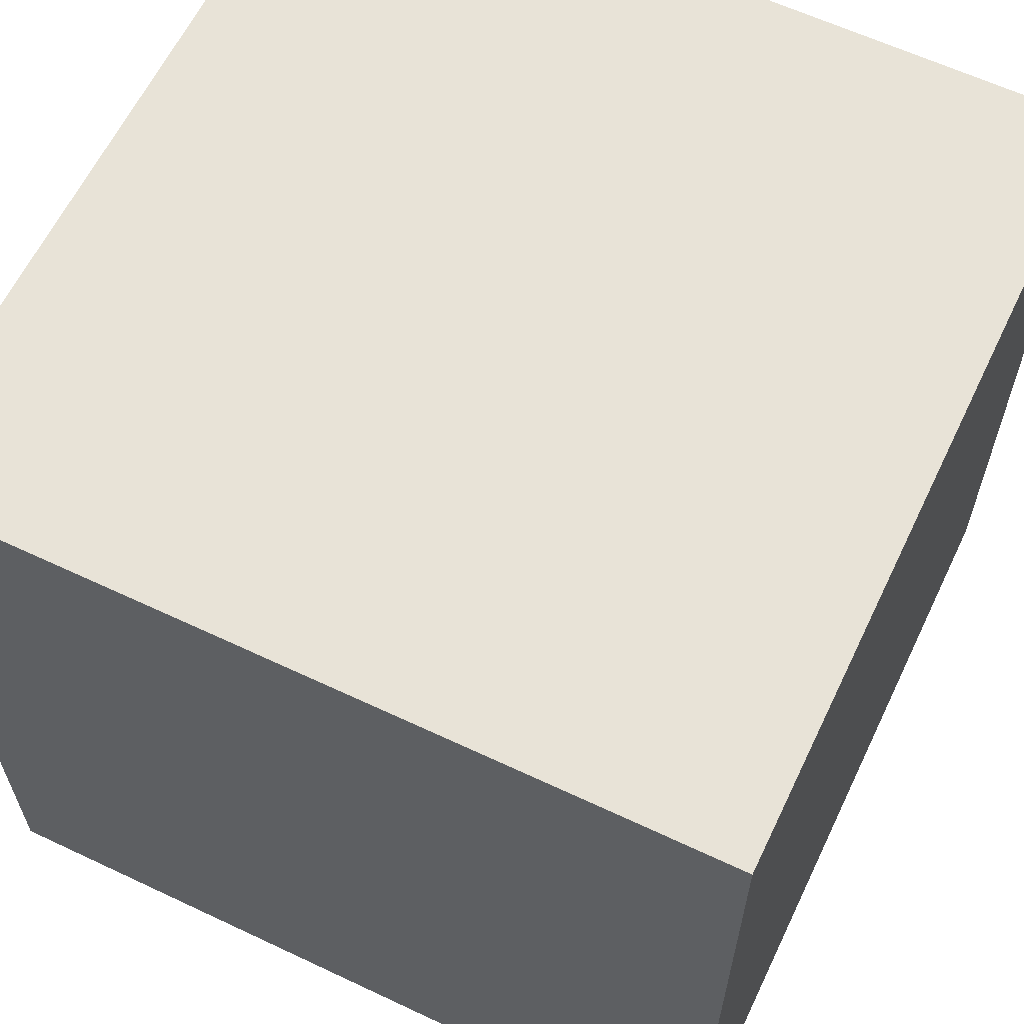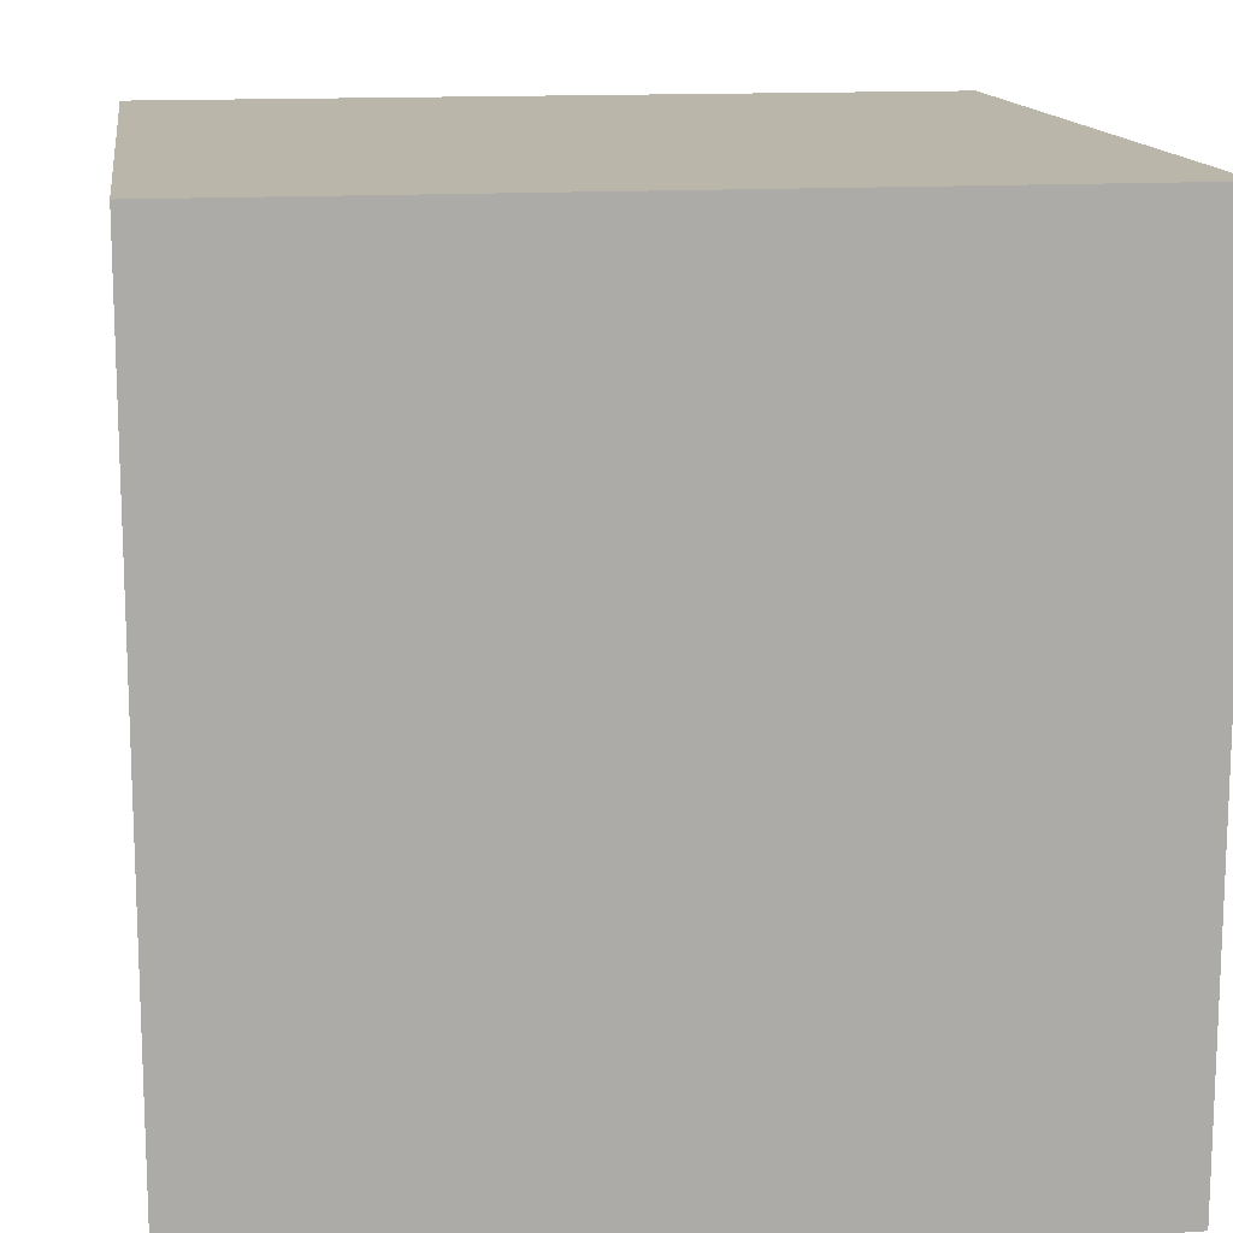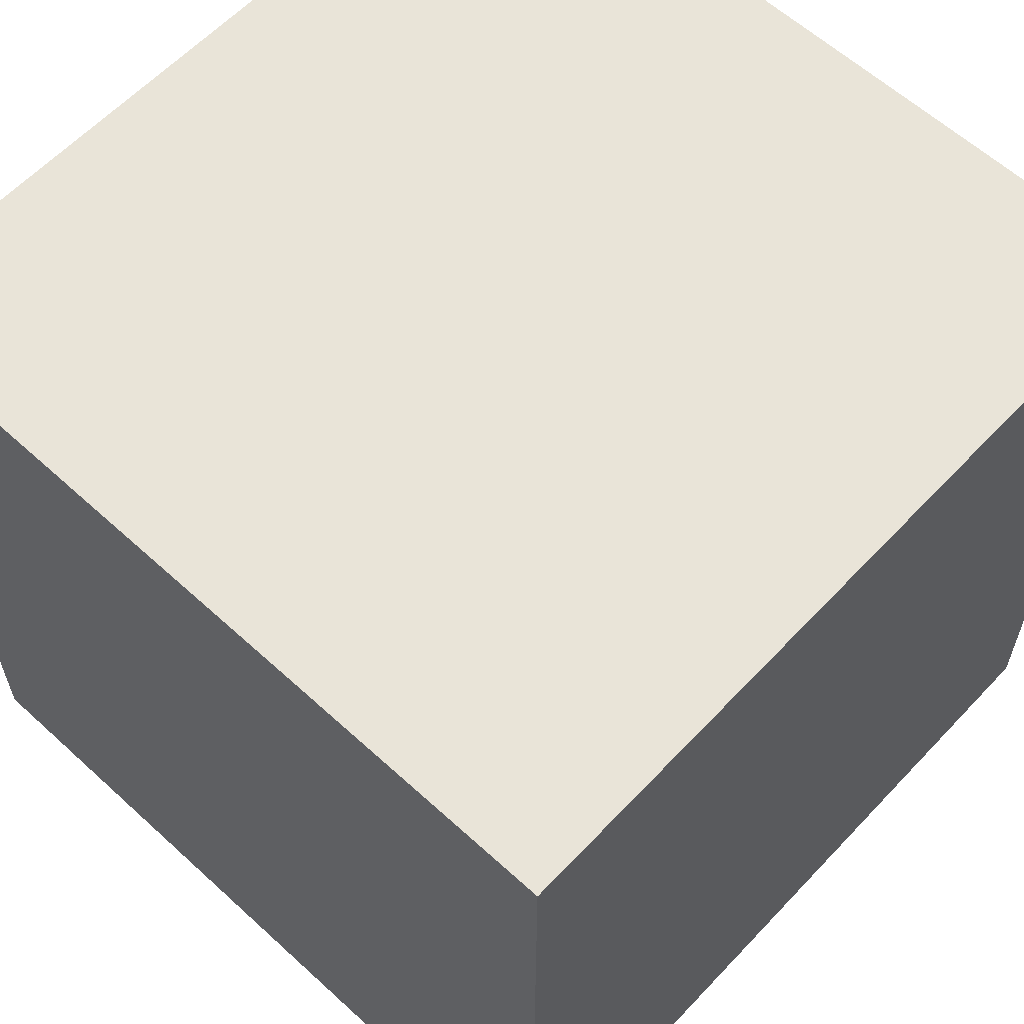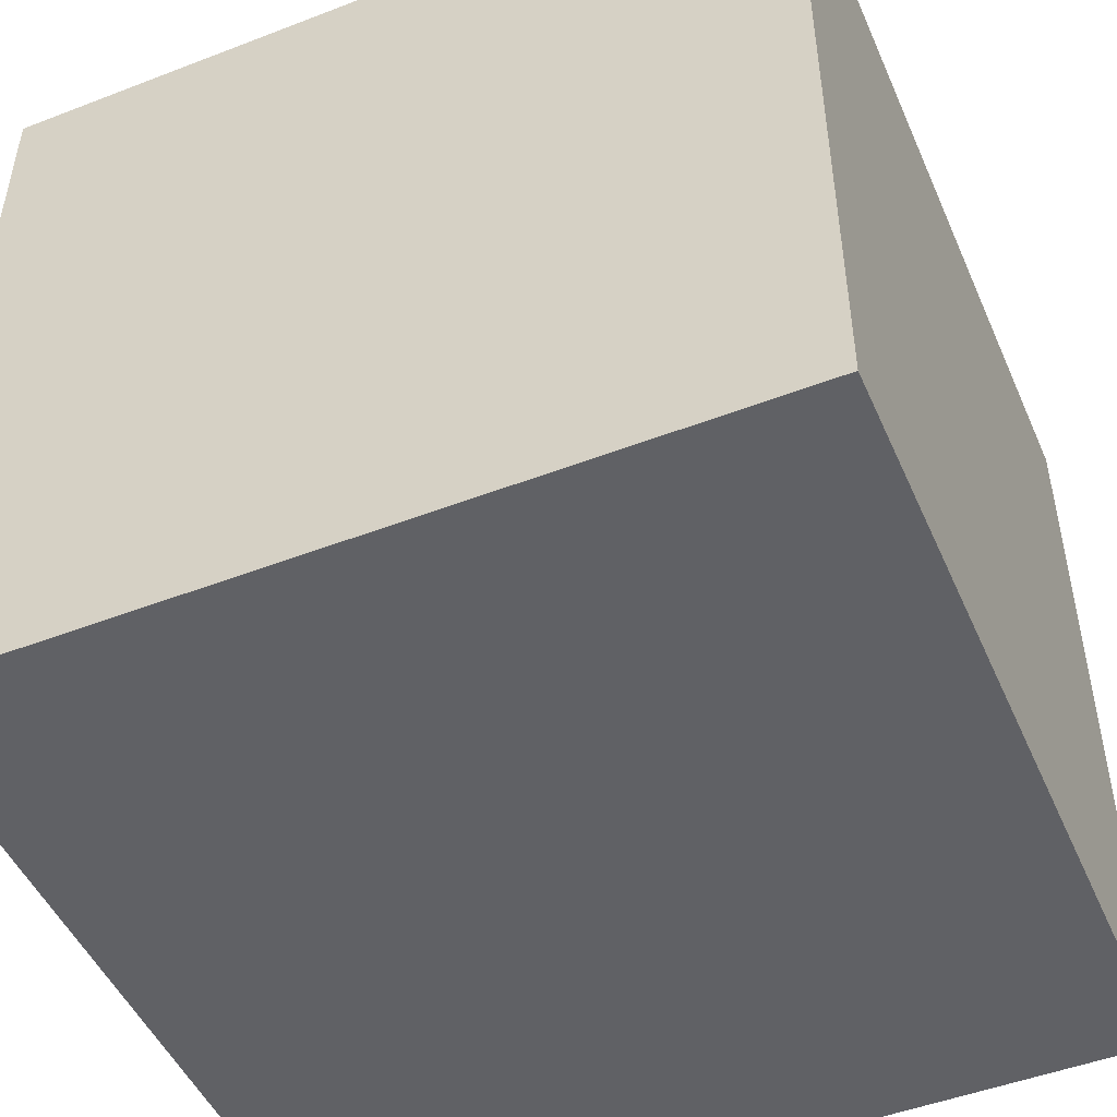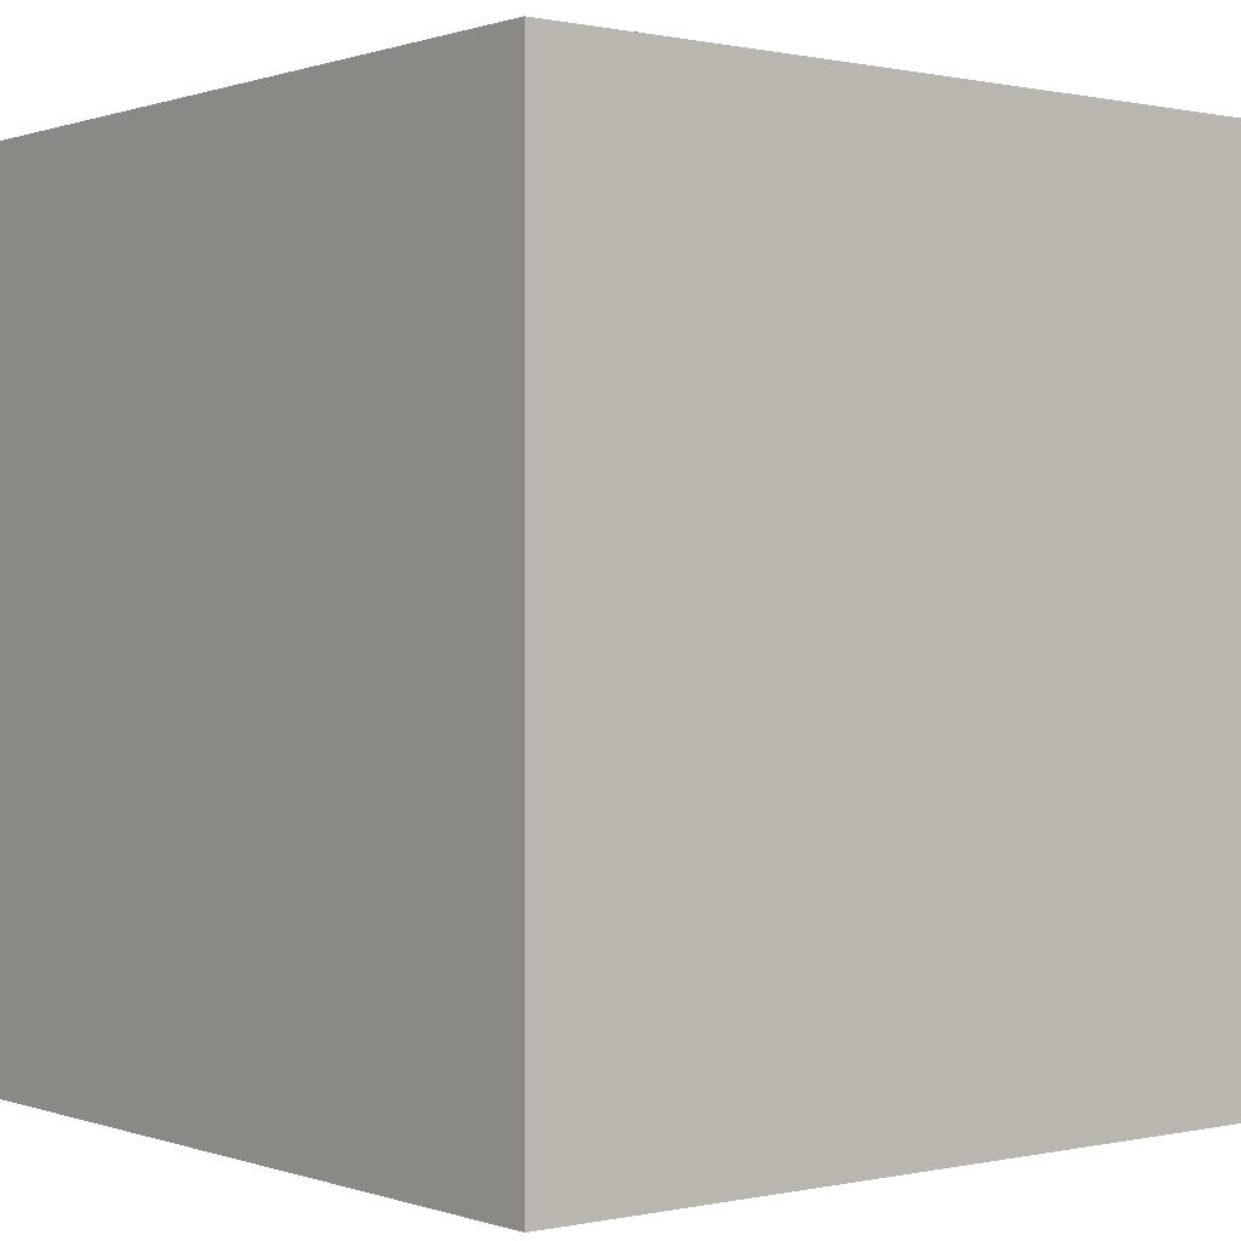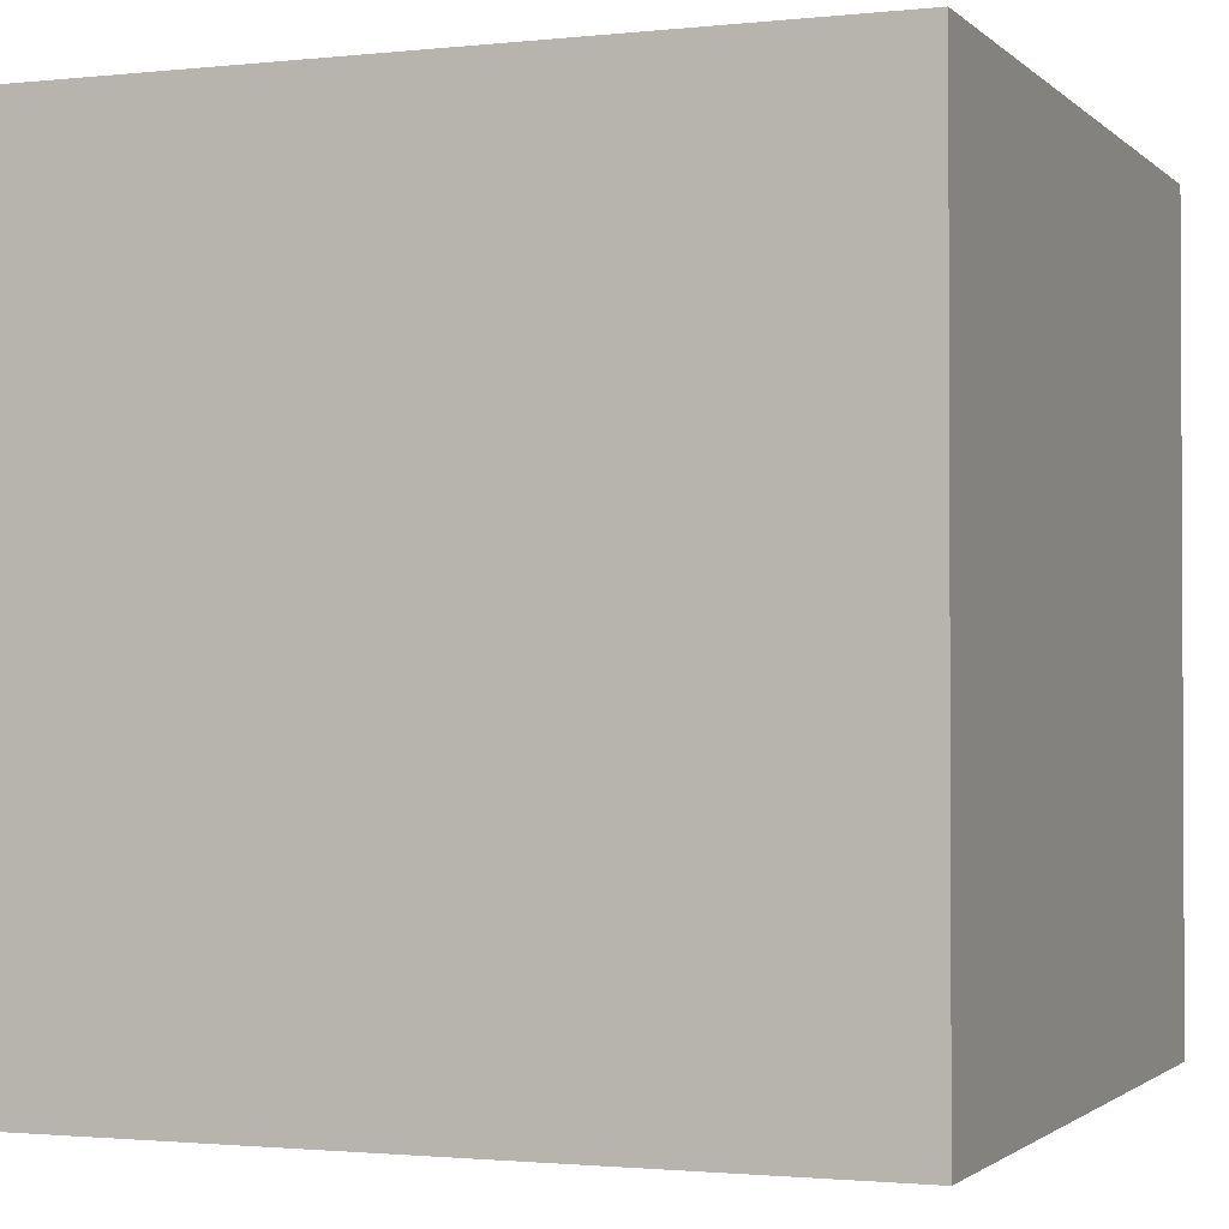
<metadata>
{"format":"obj","ext":"obj","renderer":"f3d","projection":"perspective","resolution":1024,"background":"white","views":[{"elev":62.0,"azim":-64.4,"up":"+Z"},{"elev":13.9,"azim":81.9,"up":"+Y"},{"elev":60.7,"azim":43.0,"up":"+Z"},{"elev":-48.8,"azim":-156.8,"up":"+Y"},{"elev":0.3,"azim":-38.6,"up":"+Y"},{"elev":-1.6,"azim":-158.7,"up":"+Z"}]}
</metadata>
<code>
o Cube
v 1 1 -1
v 1 -1 -1
v 1 1 1
v 1 -1 1
v -1 1 -1
v -1 -1 -1
v -1 1 1
v -1 -1 1
f 1 5 7 3
f 4 3 7 8
f 8 7 5 6
f 6 2 4 8
f 2 1 3 4
f 6 5 1 2

</code>
